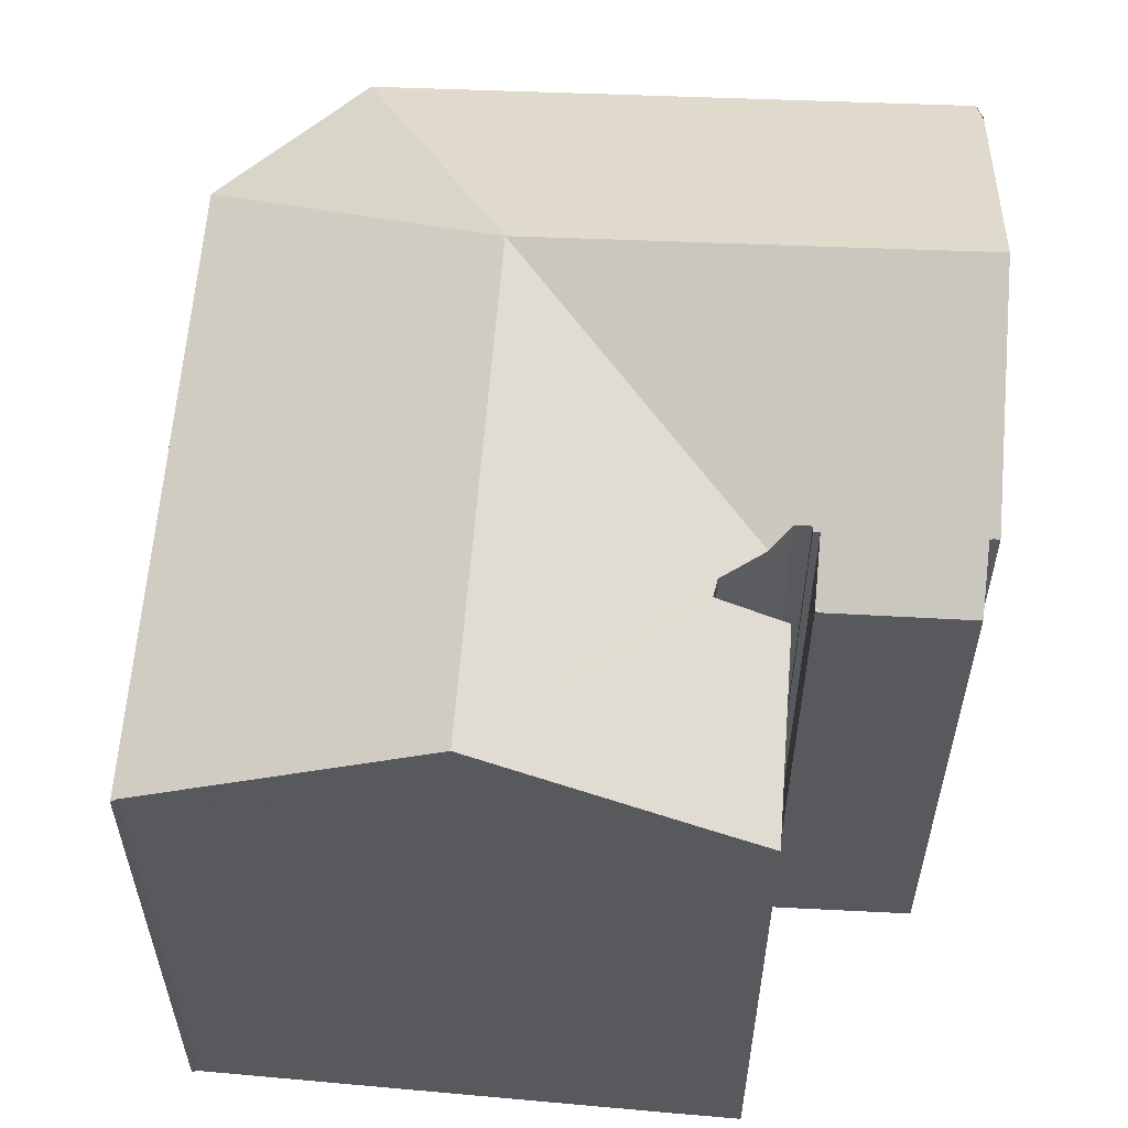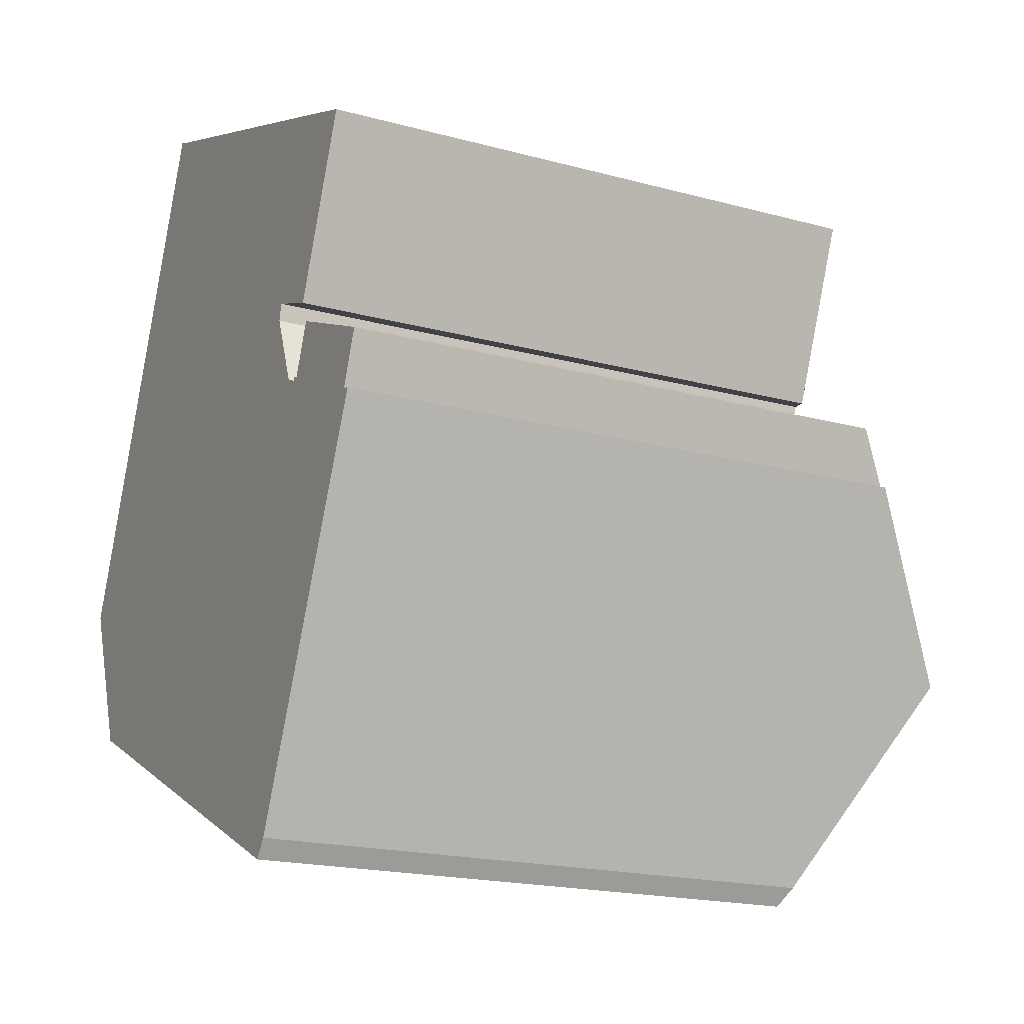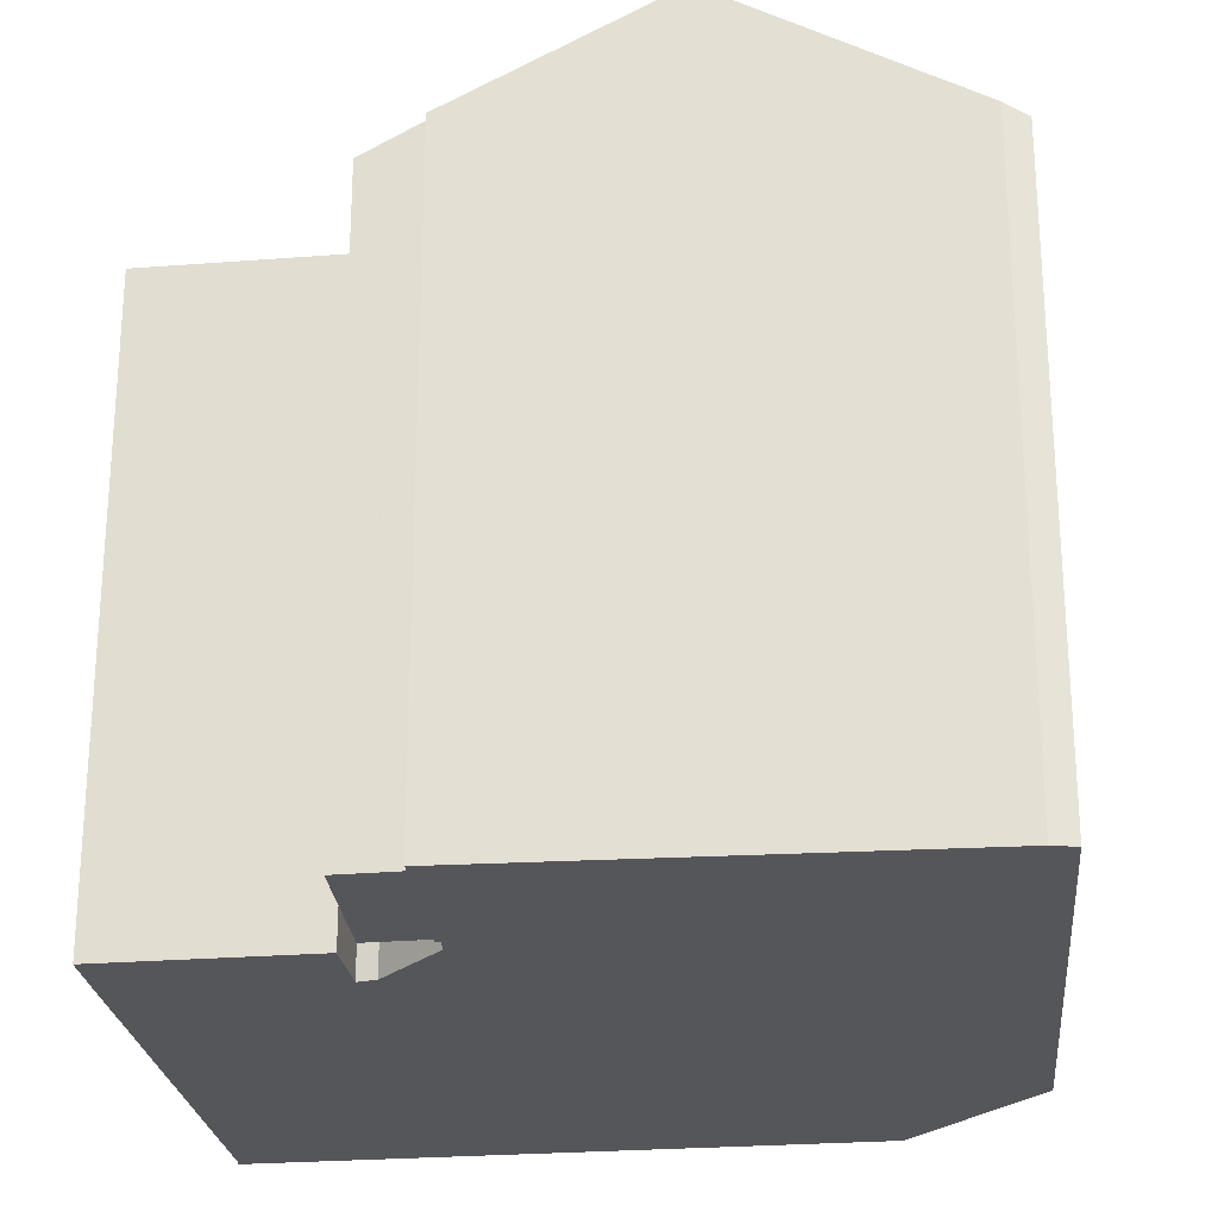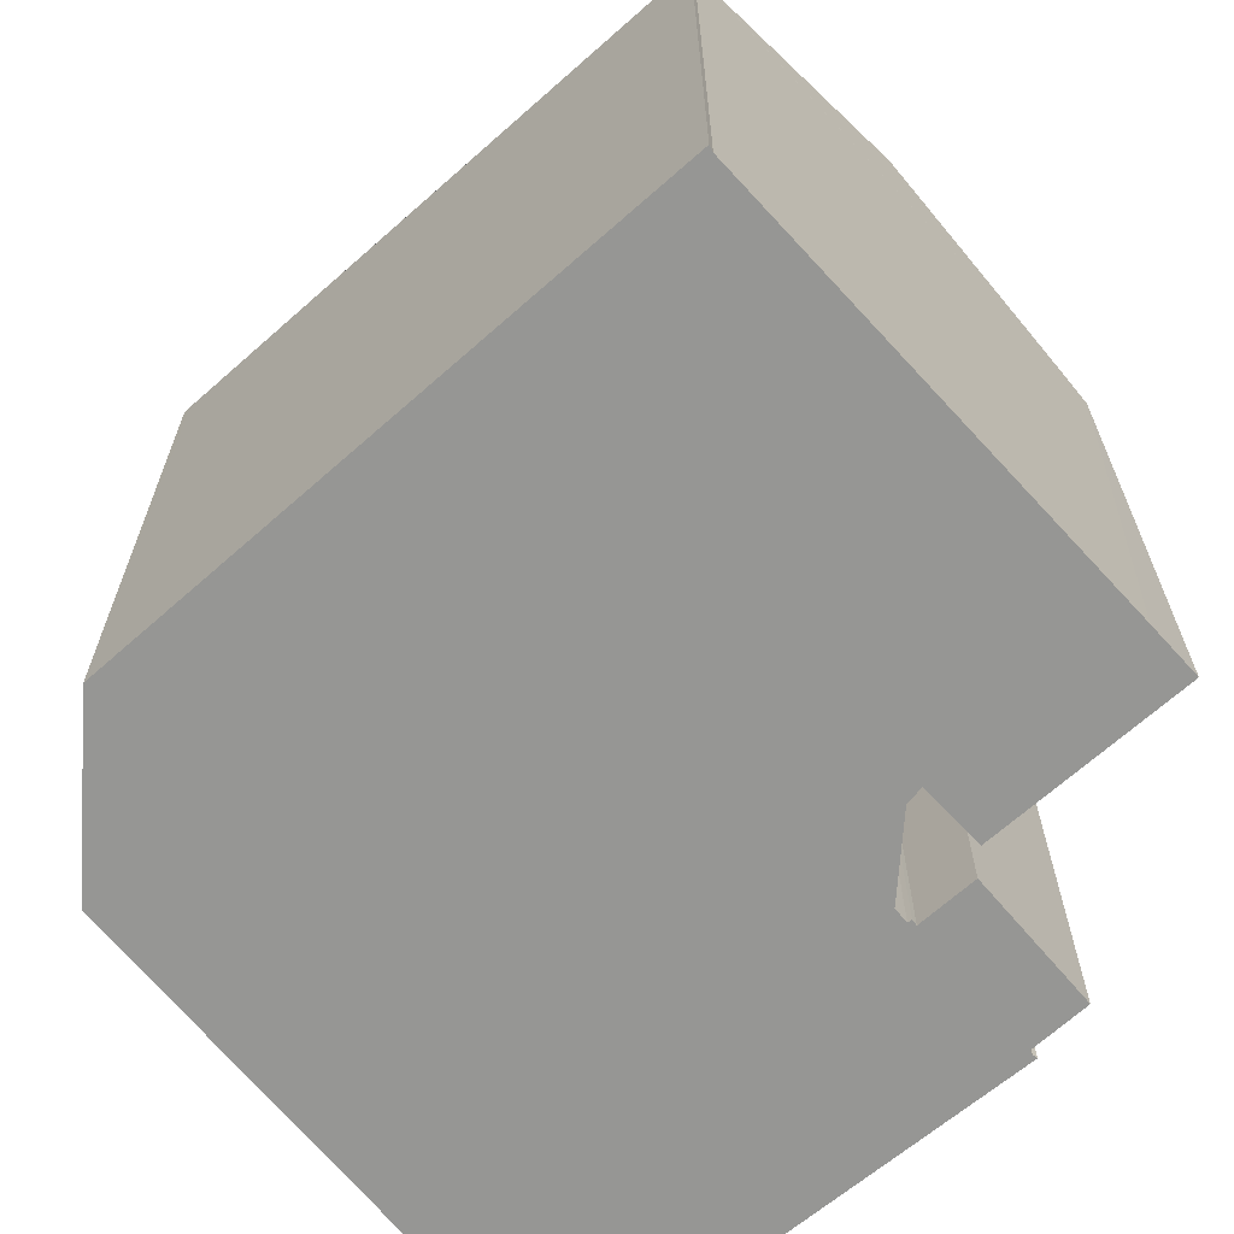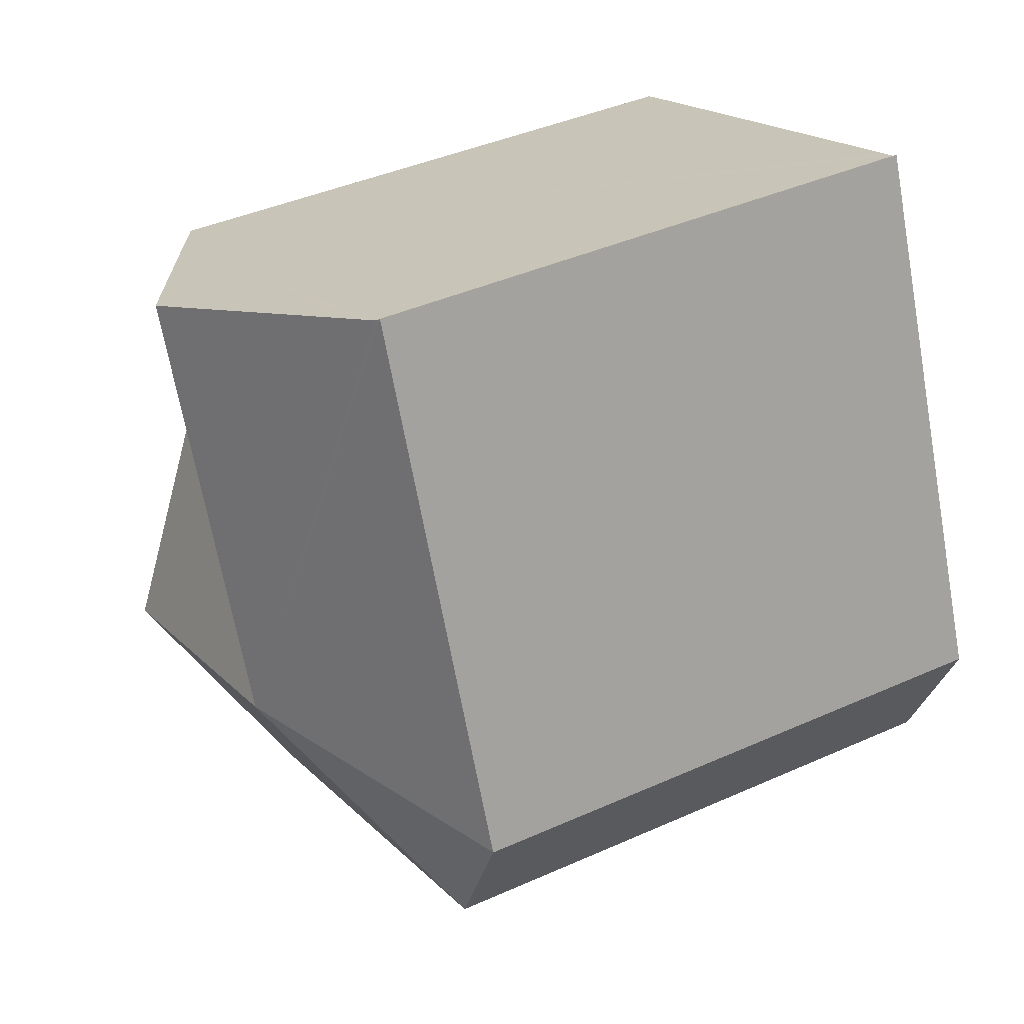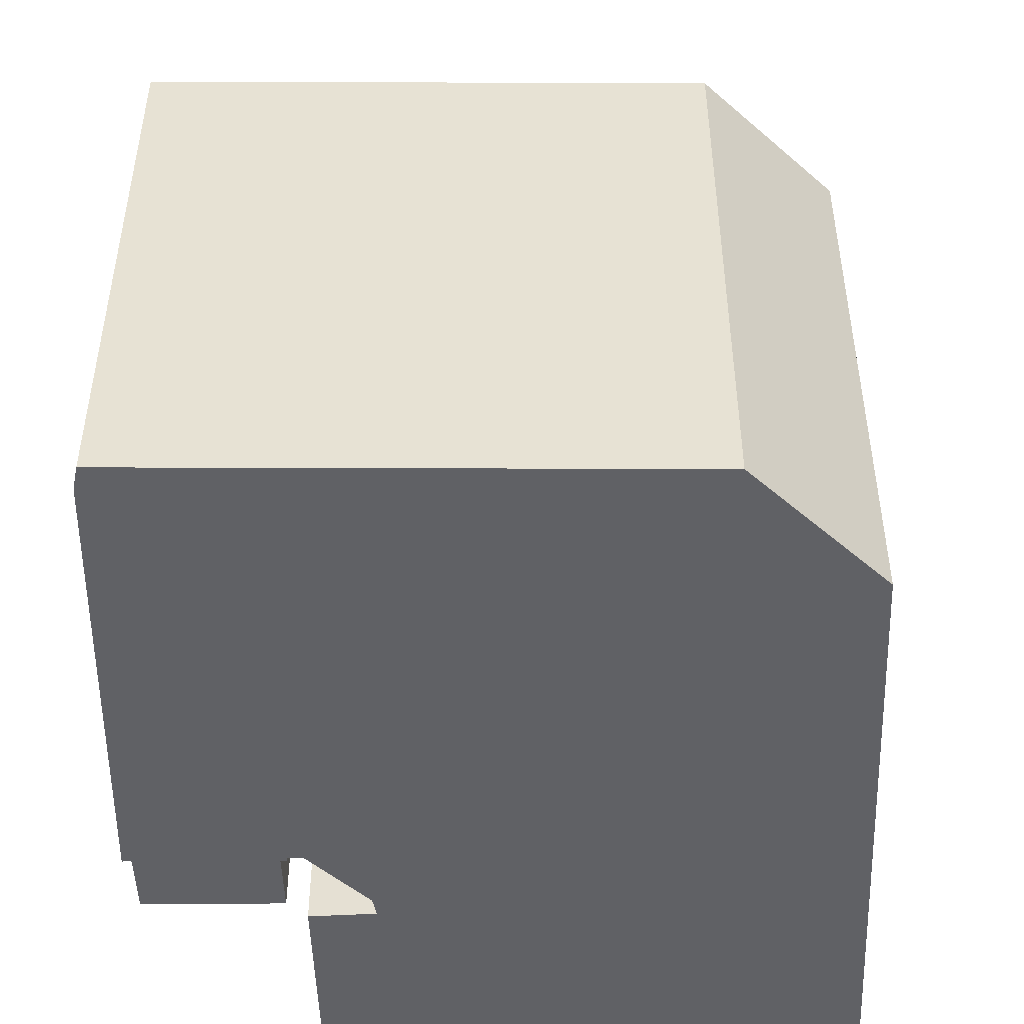
<metadata>
{"format":"obj","ext":"obj","renderer":"f3d","projection":"perspective","resolution":1024,"background":"white","views":[{"elev":60.2,"azim":26.6,"up":"+Y"},{"elev":-19.0,"azim":62.8,"up":"+Z"},{"elev":-26.1,"azim":119.2,"up":"+Y"},{"elev":-67.7,"azim":-26.2,"up":"+Y"},{"elev":41.5,"azim":-118.4,"up":"+Z"},{"elev":-50.1,"azim":-155.9,"up":"+Y"}]}
</metadata>
<code>
v  8.869 21.85 0.381
v  13.4 17.76 -10.1
v  2.053 17.76 -4.978
v  16.32 21.85 -2.981
v  16.67 17.76 -11.58
v  17.14 18.21 -10.87
v  19.48 21.23 -5.673
v  19.95 21.85 -4.622
v  2.042 17.76 -4.973
v  0 17.76 1.087e-15
v  0.083 17.76 0.204
v  3.634 17.76 8.893
v  4.461 17.76 10.92
v  6.618 17.76 16.2
v  6.768 17.85 16.08
v  7.242 18.11 15.9
v  7.312 18.15 15.87
v  11.82 21.85 7.596
v  14.12 21.85 13.22
v  16.93 18.98 5.165
v  17.57 18.39 3.605
v  18.83 18.06 5.011
v  19.54 18.9 11.12
v  21.07 18.07 10.51
v  17.04 19.03 5.691
v  16.95 19 5.278
v  18.5 18.62 2.697
v  18.29 18.68 2.665
v  18.34 18.61 2.779
v  19.27 17.71 4.235
v  19.09 17.77 4.172
v  22.84 17.68 2.671
v  17.87 18.68 2.853
v  22.82 17.71 2.626
v  22.22 18.59 1.071
v  22.31 18.61 0.998
v  22.46 18.59 0.961
v  6.768 -9.849e-16 16.08
v  6.618 -9.917e-16 16.2
v  18.29 -1.632e-16 2.665
v  17.87 -1.747e-16 2.853
v  18.5 -1.651e-16 2.697
v  18.34 -1.702e-16 2.779
v  19.14 -2.626e-16 4.289
v  19.14 17.78 4.289
v  22.84 -1.636e-16 2.671
v  19.27 -2.593e-16 4.235
v  22.31 -6.111e-17 0.998
v  22.22 -6.558e-17 1.071
v  7.312 -9.719e-16 15.87
v  19.54 -6.806e-16 11.12
v  21.07 -6.437e-16 10.51
v  7.242 -9.735e-16 15.9
v  14.12 -8.098e-16 13.22
v  22.46 -5.884e-17 0.961
v  18.83 -3.068e-16 5.011
v  17.04 -3.485e-16 5.691
v  16.93 -3.163e-16 5.165
v  16.95 -3.232e-16 5.278
v  17.57 -2.207e-16 3.605
v  22.82 -1.608e-16 2.626
v  19.09 -2.555e-16 4.172
v  2.042 3.045e-16 -4.973
v  0 0 0
v  3.634 -5.445e-16 8.893
v  0.083 -1.249e-17 0.204
v  4.461 -6.685e-16 10.92
v  17.07 18.12 -11.02
v  17.07 6.747e-16 -11.02
v  19.48 3.474e-16 -5.673
v  19.95 2.83e-16 -4.622
v  17.14 6.658e-16 -10.87
v  16.67 7.09e-16 -11.58
v  13.4 6.186e-16 -10.1
v  2.053 3.048e-16 -4.978
g defaultobject
f 1 2 3
f 2 1 4
f 2 4 5
f 5 4 6
f 6 4 7
f 7 4 8
f 9 1 3
f 1 9 10
f 11 1 10
f 1 11 12
f 1 12 13
f 1 13 14
f 1 14 15
f 1 15 16
f 1 16 17
f 1 17 18
f 18 17 19
f 1 20 21
f 20 1 19
f 19 1 18
f 22 23 24
f 23 22 25
f 23 25 19
f 19 25 26
f 19 26 20
f 27 28 29
f 30 27 31
f 27 30 32
f 21 4 1
f 4 21 33
f 4 33 28
f 4 28 27
f 4 27 32
f 4 32 34
f 4 34 35
f 4 35 8
f 8 35 36
f 8 36 37
f 14 38 15
f 38 14 39
f 33 40 28
f 40 33 41
f 29 42 27
f 42 29 43
f 44 30 45
f 30 44 32
f 32 44 46
f 46 44 47
f 35 48 36
f 48 35 49
f 17 23 19
f 23 17 16
f 23 16 15
f 23 15 38
f 23 38 24
f 24 38 50
f 24 50 51
f 24 51 52
f 50 38 53
f 51 50 54
f 48 37 36
f 37 48 55
f 52 22 24
f 22 52 56
f 57 26 25
f 26 57 20
f 20 57 58
f 58 57 59
f 58 21 20
f 21 41 33
f 41 21 58
f 41 58 60
f 34 49 35
f 49 34 32
f 49 32 46
f 49 46 61
f 22 57 25
f 57 22 56
f 40 29 28
f 29 40 43
f 42 31 27
f 31 42 45
f 45 42 44
f 44 42 62
f 63 10 9
f 10 63 64
f 64 11 10
f 11 64 12
f 12 64 13
f 13 64 14
f 14 64 39
f 39 64 65
f 65 64 66
f 39 65 67
f 37 7 8
f 7 37 55
f 7 55 6
f 6 55 68
f 68 55 69
f 69 55 70
f 70 55 71
f 69 70 72
f 69 5 68
f 5 69 73
f 73 2 5
f 2 73 3
f 3 73 9
f 9 73 74
f 9 74 63
f 63 74 75
f 63 66 64
f 66 63 65
f 65 63 75
f 65 75 74
f 65 74 67
f 67 74 39
f 39 74 73
f 39 73 69
f 39 69 38
f 38 69 53
f 53 69 72
f 53 72 50
f 50 72 70
f 50 70 54
f 54 70 71
f 54 71 58
f 54 58 59
f 54 59 57
f 54 57 51
f 51 57 56
f 51 56 52
f 71 60 58
f 60 71 41
f 41 71 40
f 40 71 48
f 48 71 55
f 40 48 42
f 40 42 43
f 42 48 49
f 42 49 62
f 62 49 44
f 44 49 47
f 49 46 47
f 46 49 61

</code>
